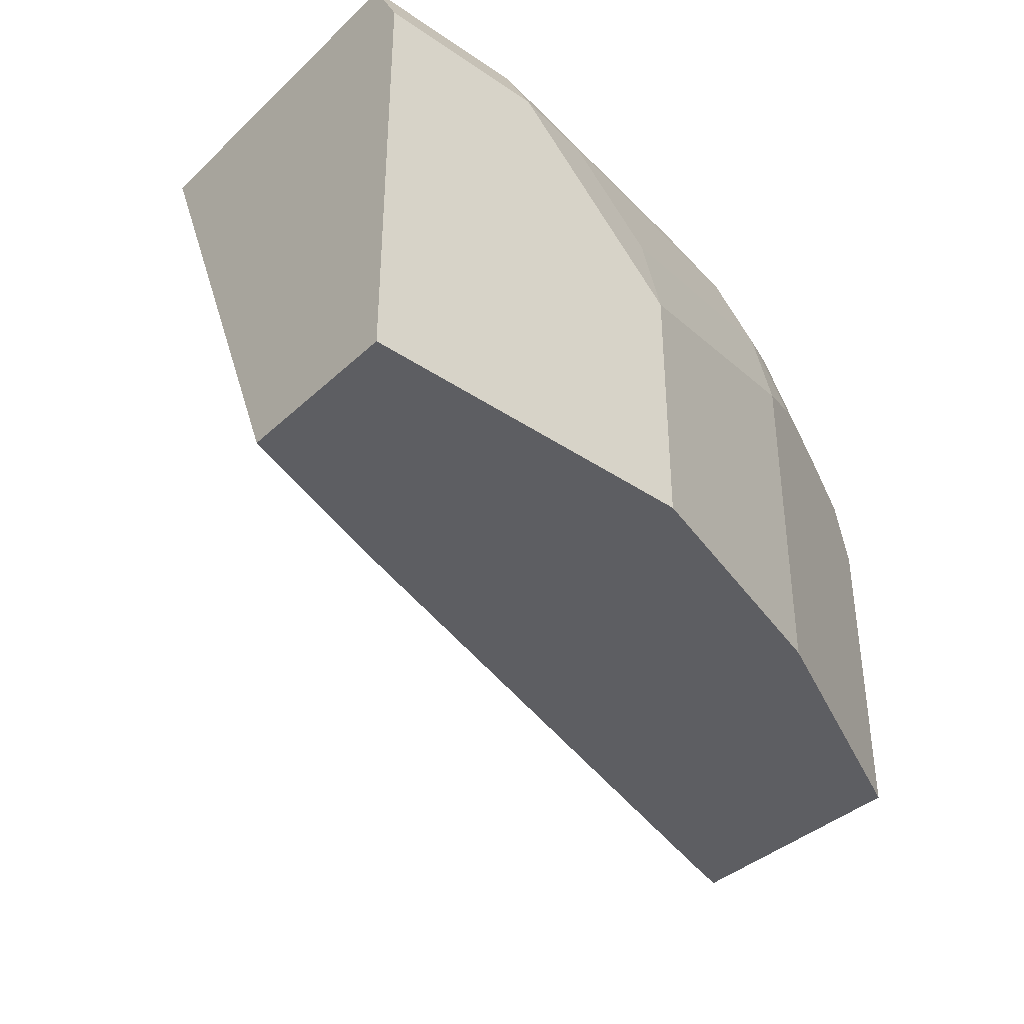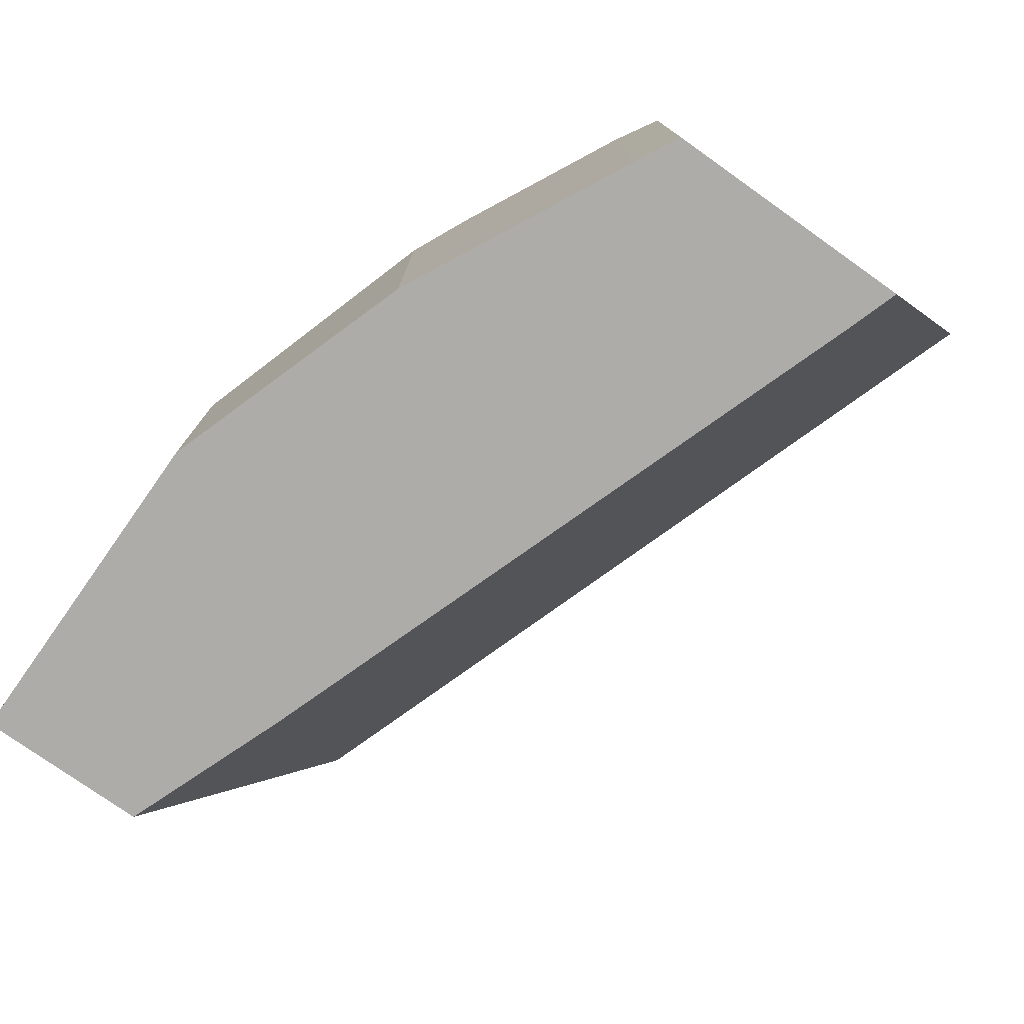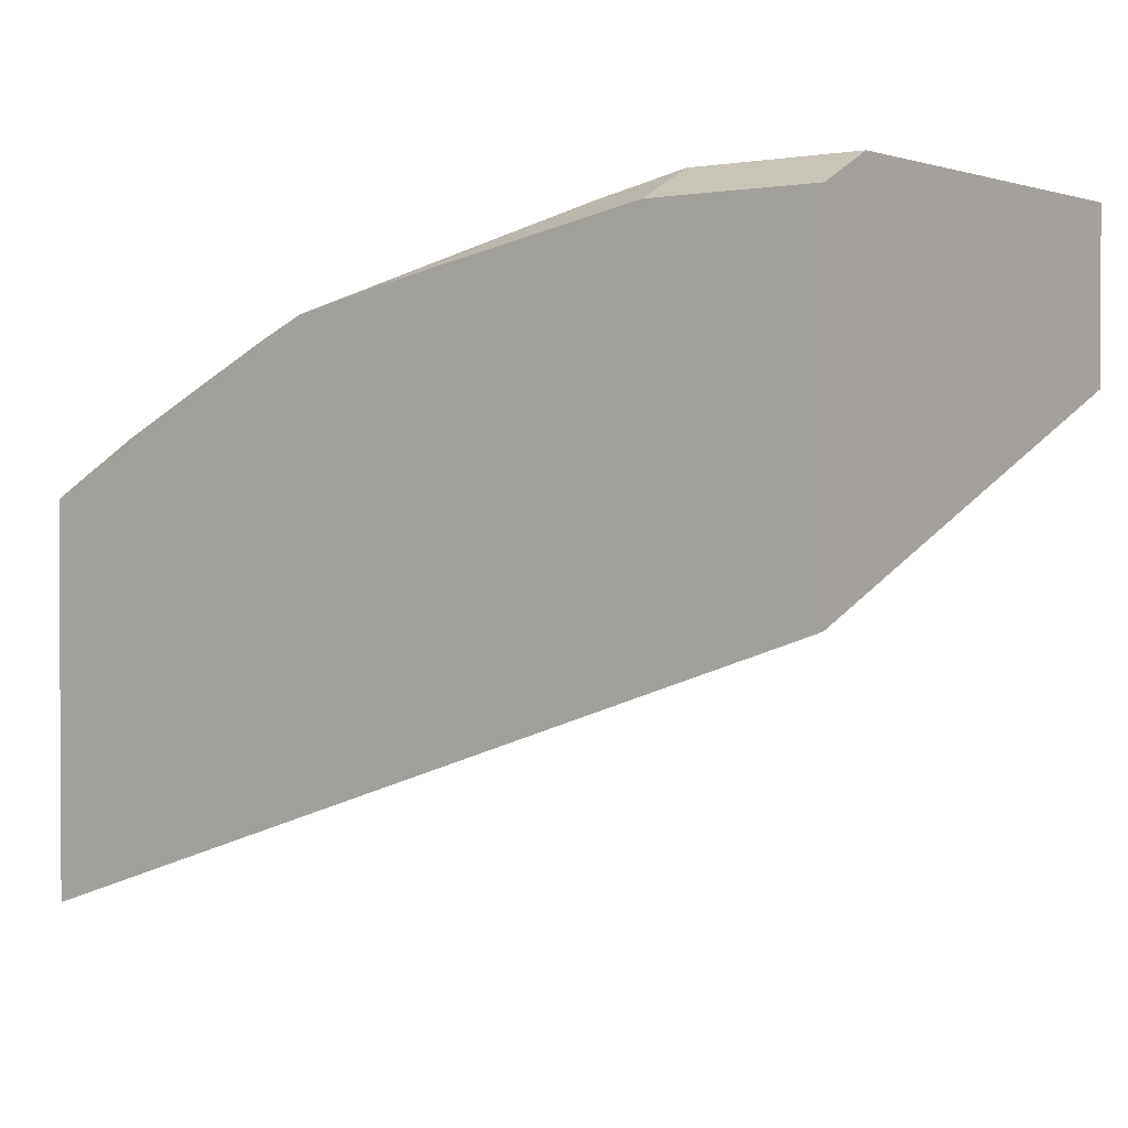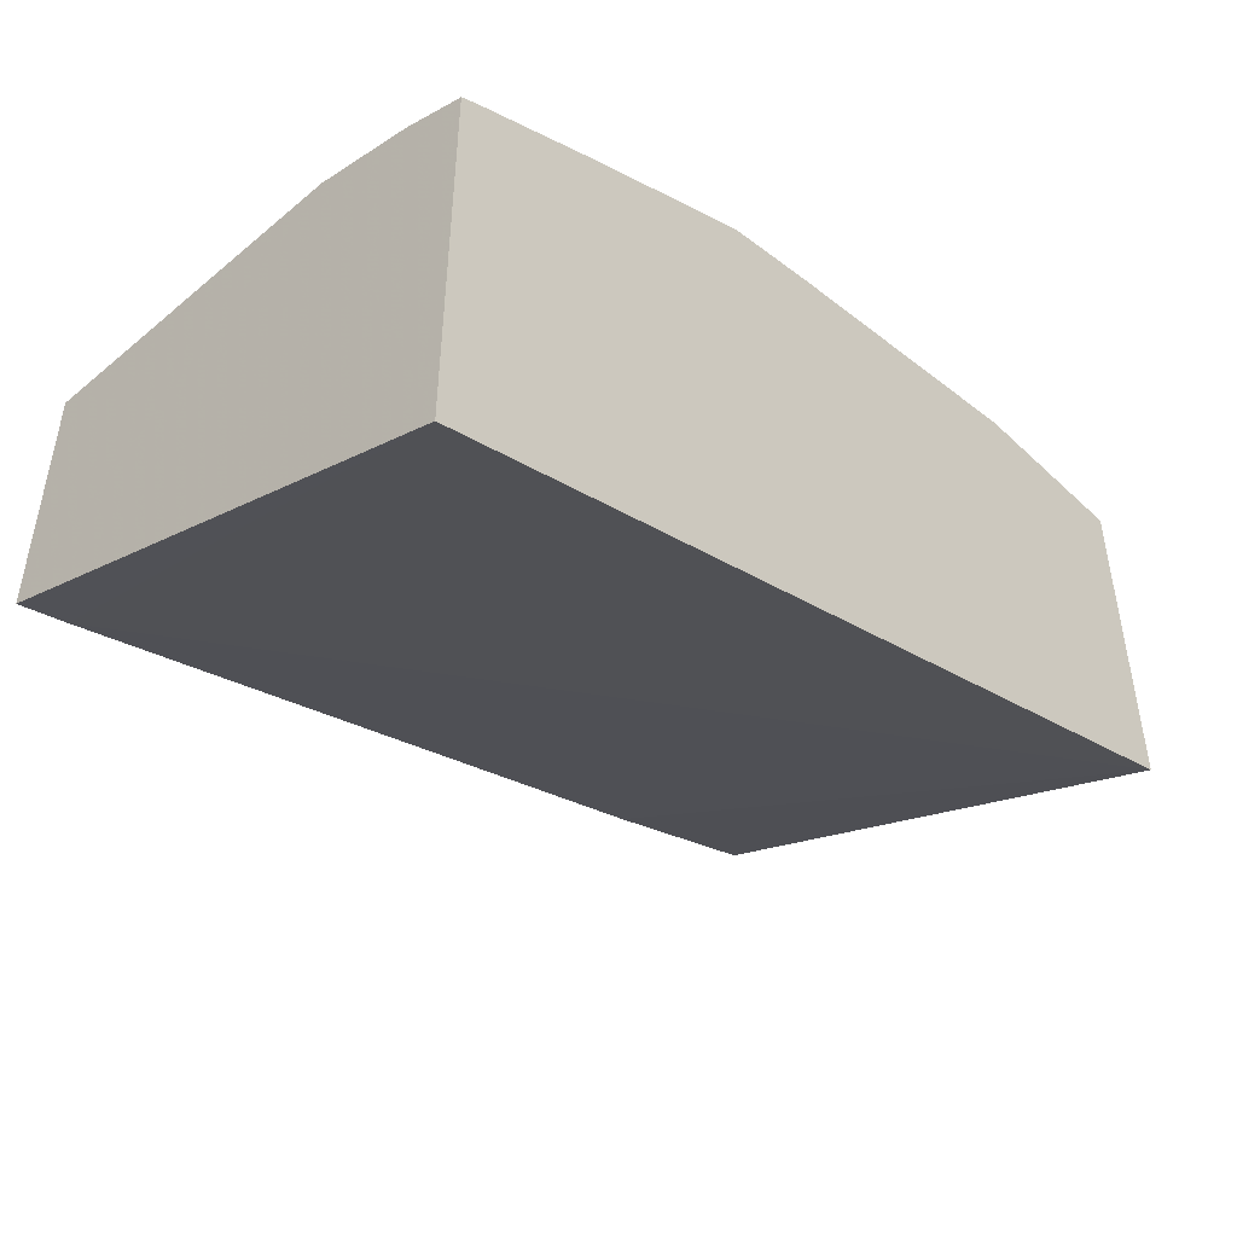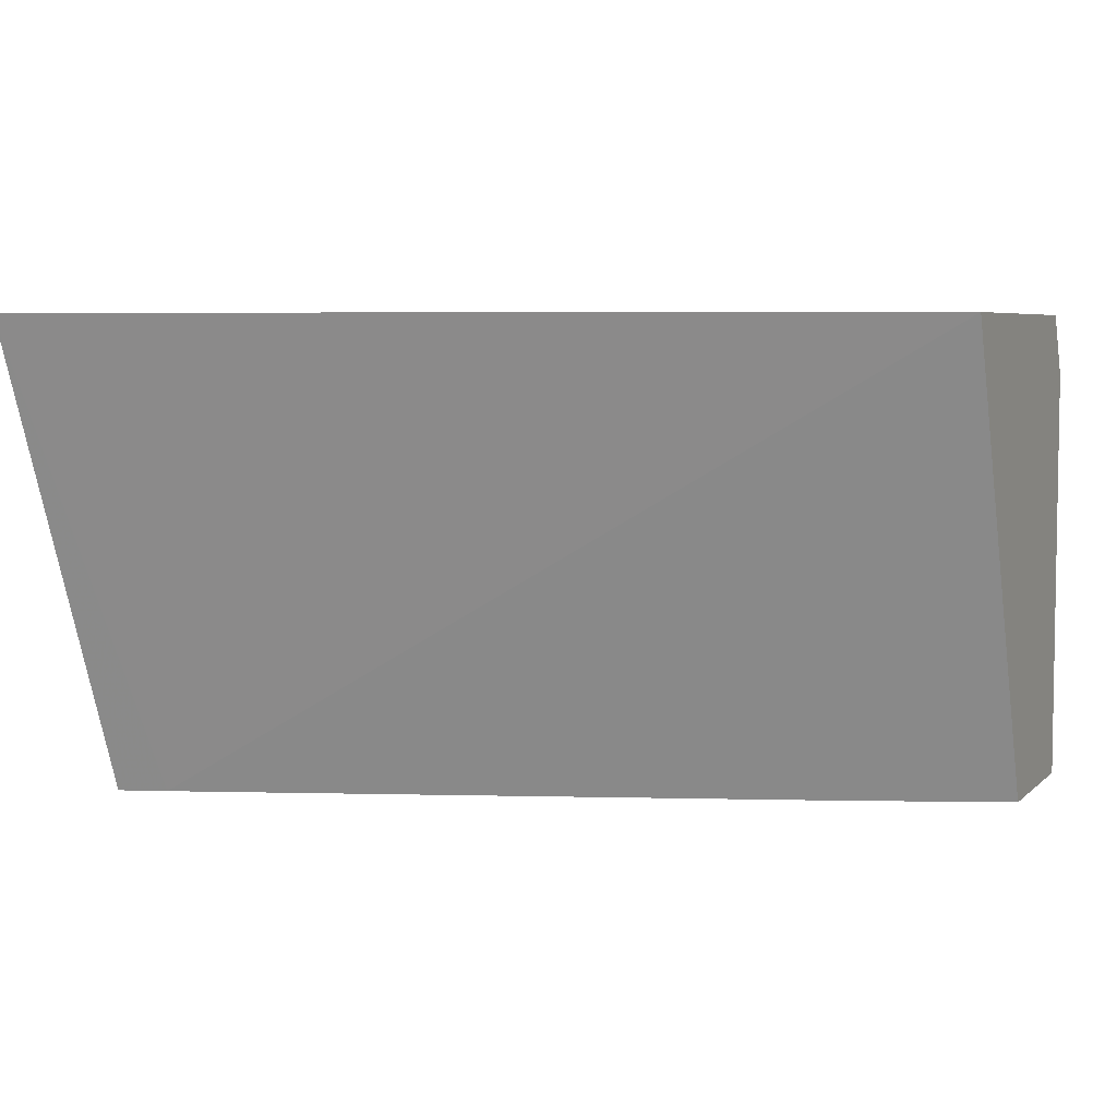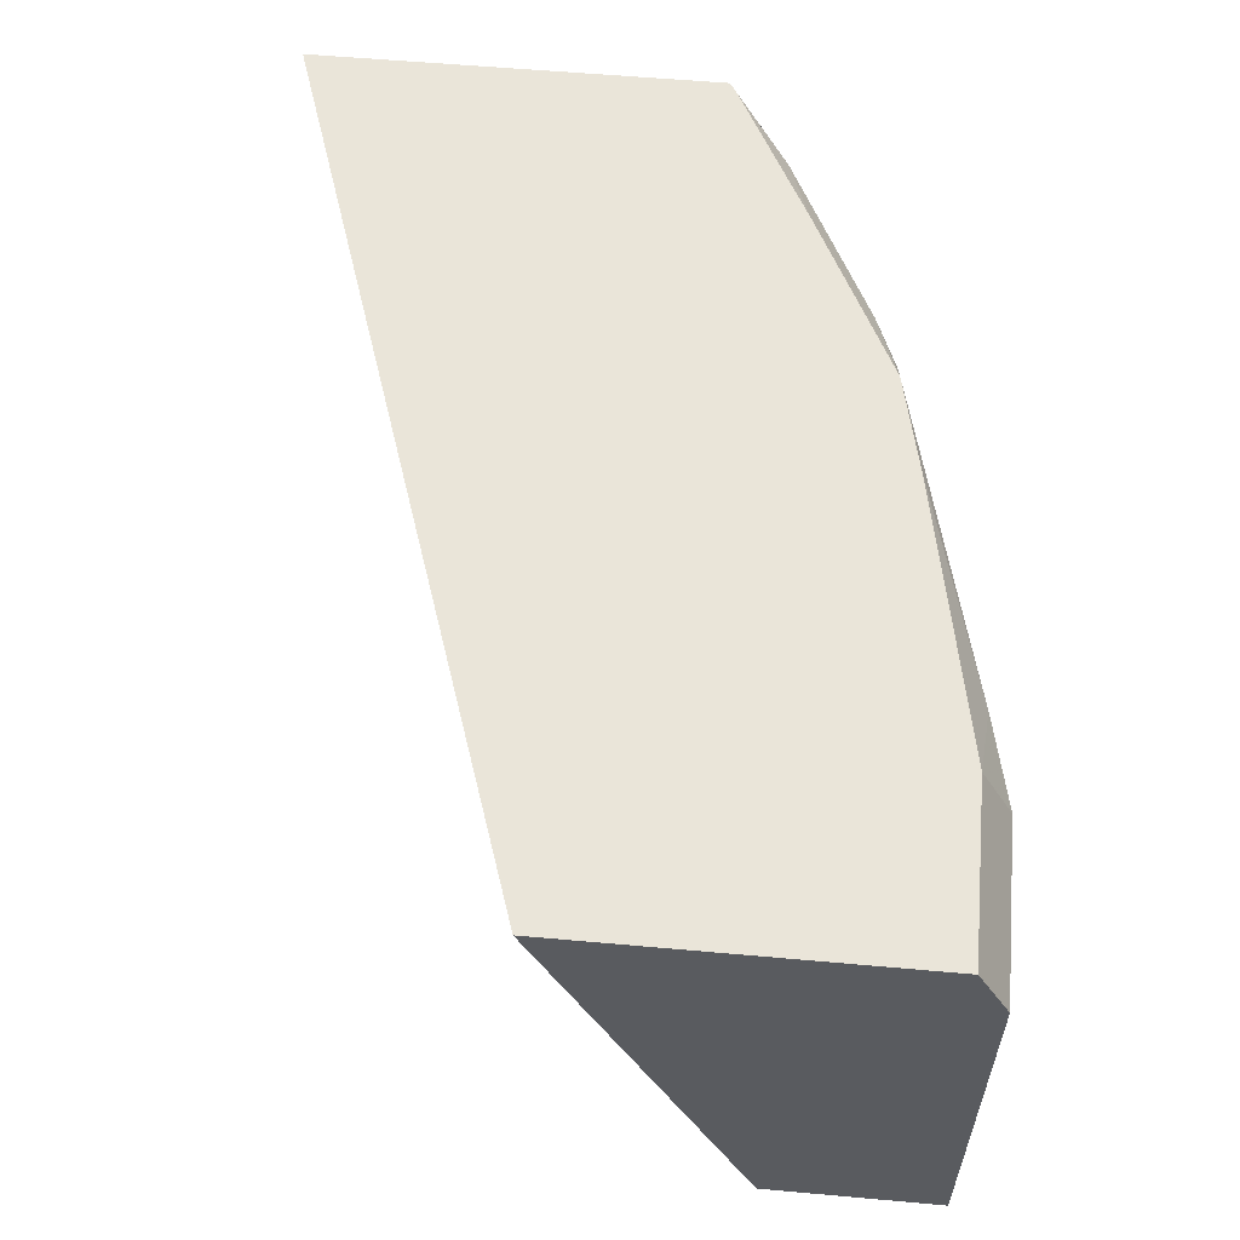
<metadata>
{"format":"obj","ext":"obj","renderer":"f3d","projection":"perspective","resolution":1024,"background":"white","views":[{"elev":-38.4,"azim":139.4,"up":"+Z"},{"elev":-76.8,"azim":-125.3,"up":"+Z"},{"elev":1.6,"azim":37.2,"up":"+Y"},{"elev":-47.3,"azim":-46.7,"up":"+Y"},{"elev":5.5,"azim":23.3,"up":"+Z"},{"elev":57.8,"azim":95.3,"up":"+Z"}]}
</metadata>
<code>
v -0.1489 0.7444 0.298
v -0.1489 0.7444 0.4094
v -0.0007342 0.7444 0.298
v -0.2605 0.7072 0.298
v -0.1489 0.7351 0.4513
v -0.07447 0.7444 0.4839
v -0.2605 0.7072 0.4466
v -0.0007342 0.7444 0.4839
v -0.0007342 0.6698 0.298
v -0.2611 0.7069 0.298
v -0.1117 0.7351 0.4885
v -0.2605 0.6979 0.4885
v -0.07447 0.7308 0.5111
v -0.0007342 0.7323 0.5082
v -0.3598 0.6576 0.4591
v -0.2854 0.6948 0.4591
v -0.0007342 0.5819 0.5111
v -0.07421 0.6422 0.298
v -0.3598 0.6576 0.298
v -0.238 0.6979 0.5111
v -0.2233 0.7012 0.5111
v -0.1961 0.7072 0.5111
v -0.2791 0.6886 0.4932
v -0.0007342 0.7308 0.5111
v -0.3787 0.6481 0.4402
v -0.3787 0.6364 0.4837
v -0.3536 0.6514 0.4932
v -0.3787 0.4534 0.5111
v -0.3574 0.5435 0.298
v -0.3787 0.6481 0.298
v -0.3124 0.6607 0.5111
v -0.3787 0.6254 0.5111
v -0.3722 0.6293 0.5111
v -0.3787 0.5365 0.298
f 15 19 30
f 13 17 24
f 13 28 17
f 13 32 28
f 13 33 32
f 13 31 33
f 13 24 14
f 13 21 20
f 13 22 21
f 12 23 20
f 12 16 23
f 15 30 25
f 11 22 13
f 13 20 31
f 15 25 26
f 25 28 32
f 15 27 23
f 15 23 16
f 17 28 29
f 17 29 18
f 20 23 27
f 20 27 31
f 25 30 34
f 25 34 28
f 25 32 26
f 26 32 27
f 27 32 33
f 27 33 31
f 28 34 29
f 11 21 22
f 15 26 27
f 11 20 21
f 1 19 10
f 10 19 15
f 11 12 20
f 1 2 6
f 1 6 8
f 1 8 3
f 1 3 9
f 1 18 29
f 1 29 34
f 1 34 30
f 1 30 19
f 1 10 4
f 1 4 7
f 1 7 2
f 2 5 11
f 2 11 6
f 1 9 18
f 2 12 5
f 9 17 18
f 2 7 12
f 7 16 12
f 7 15 16
f 6 11 13
f 6 14 8
f 6 13 14
f 7 10 15
f 4 10 7
f 3 17 9
f 3 24 17
f 3 14 24
f 3 8 14
f 5 12 11

</code>
